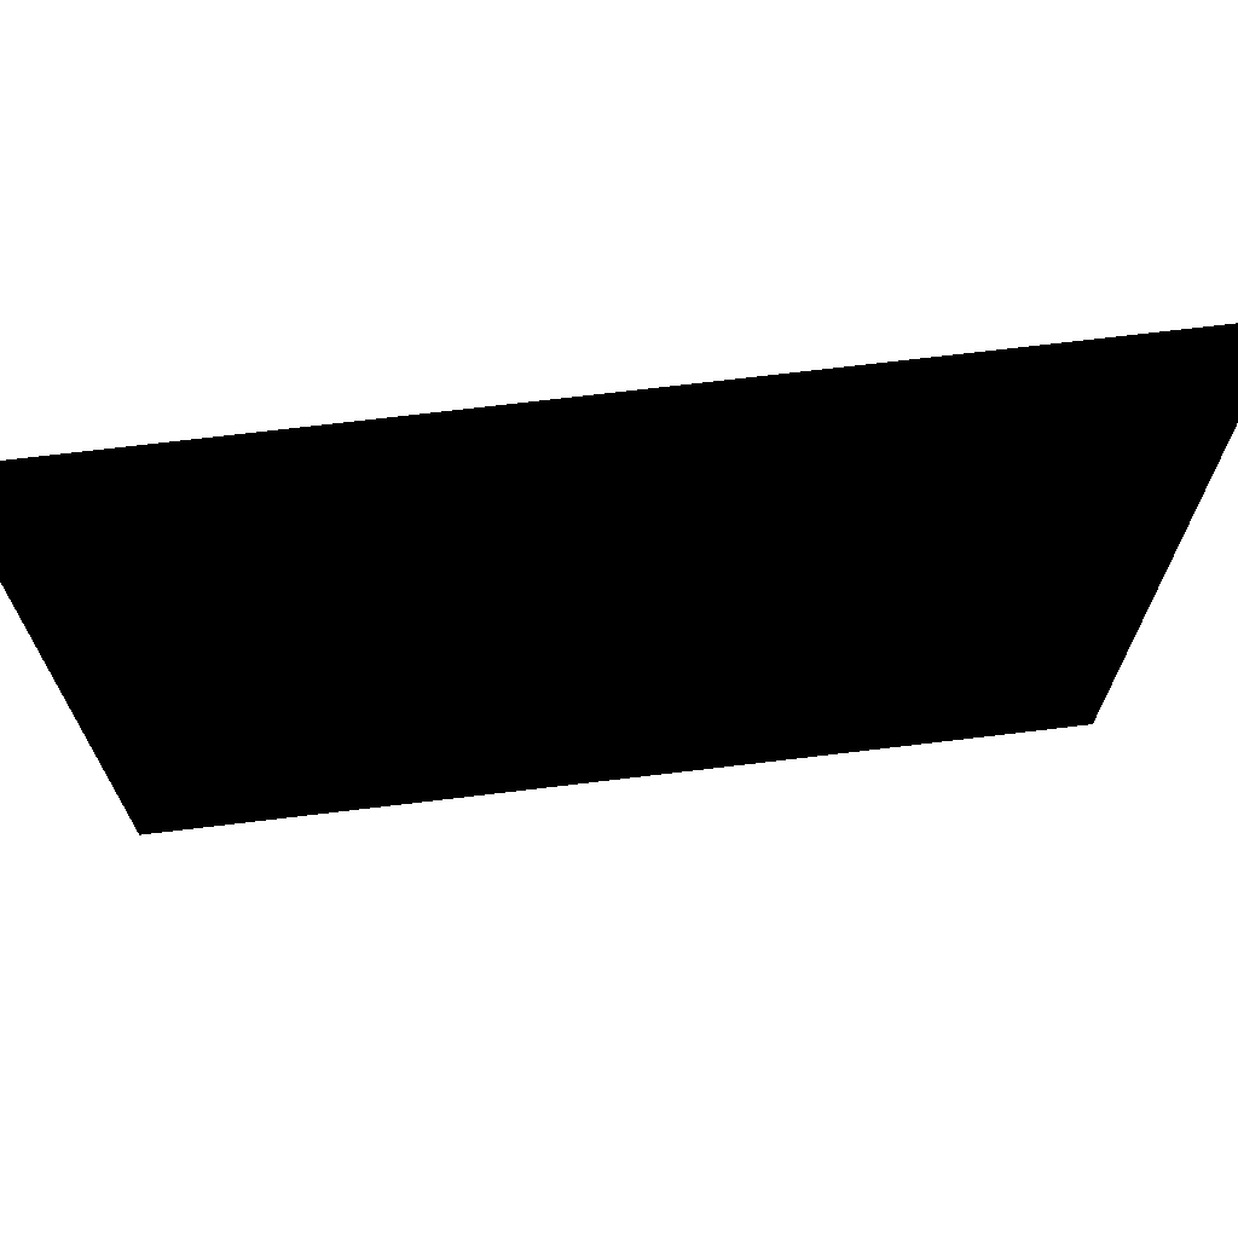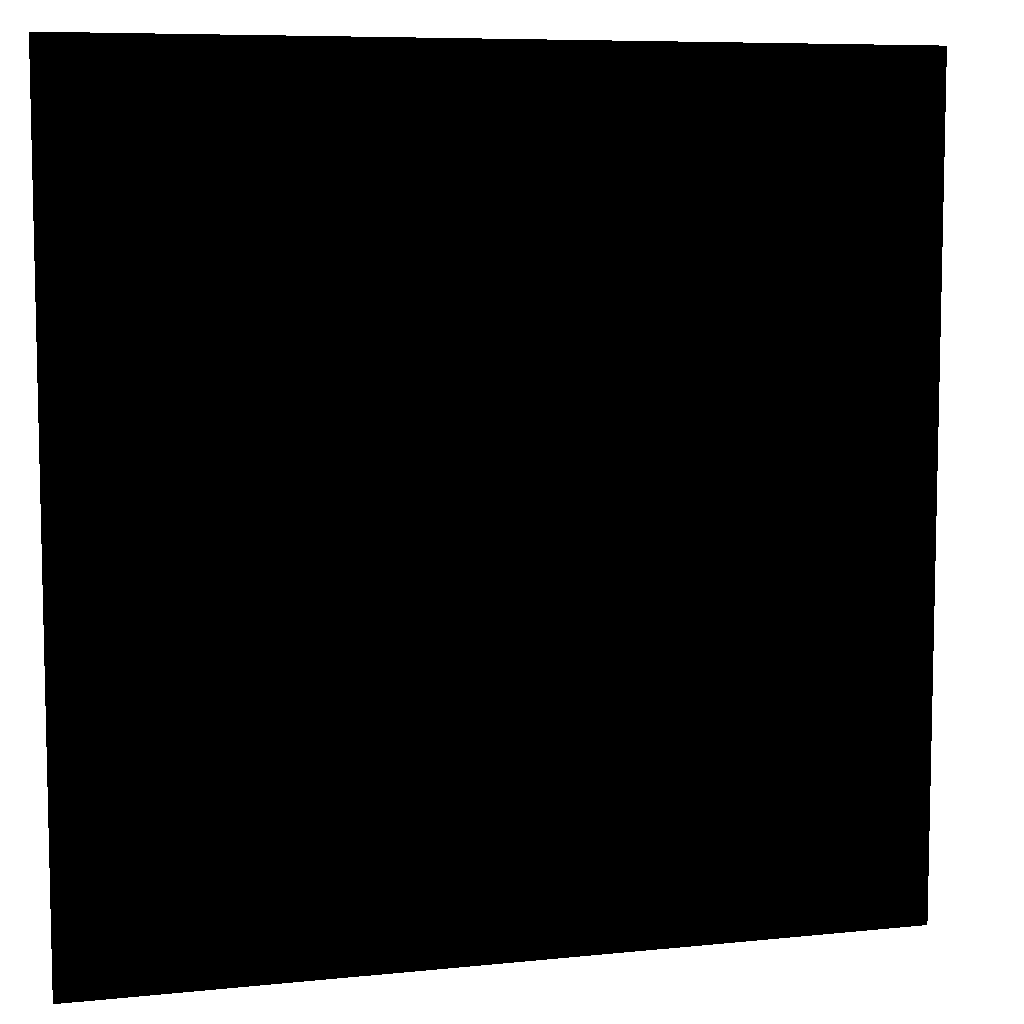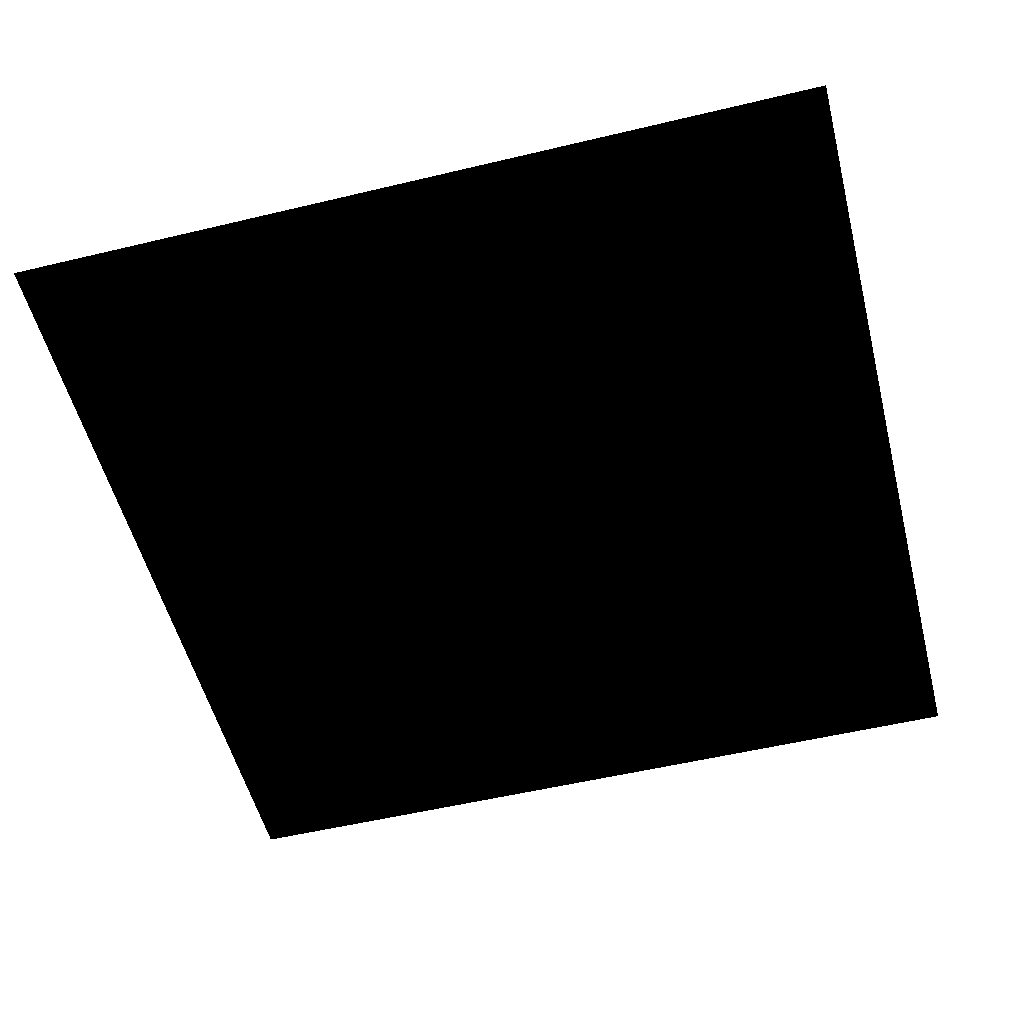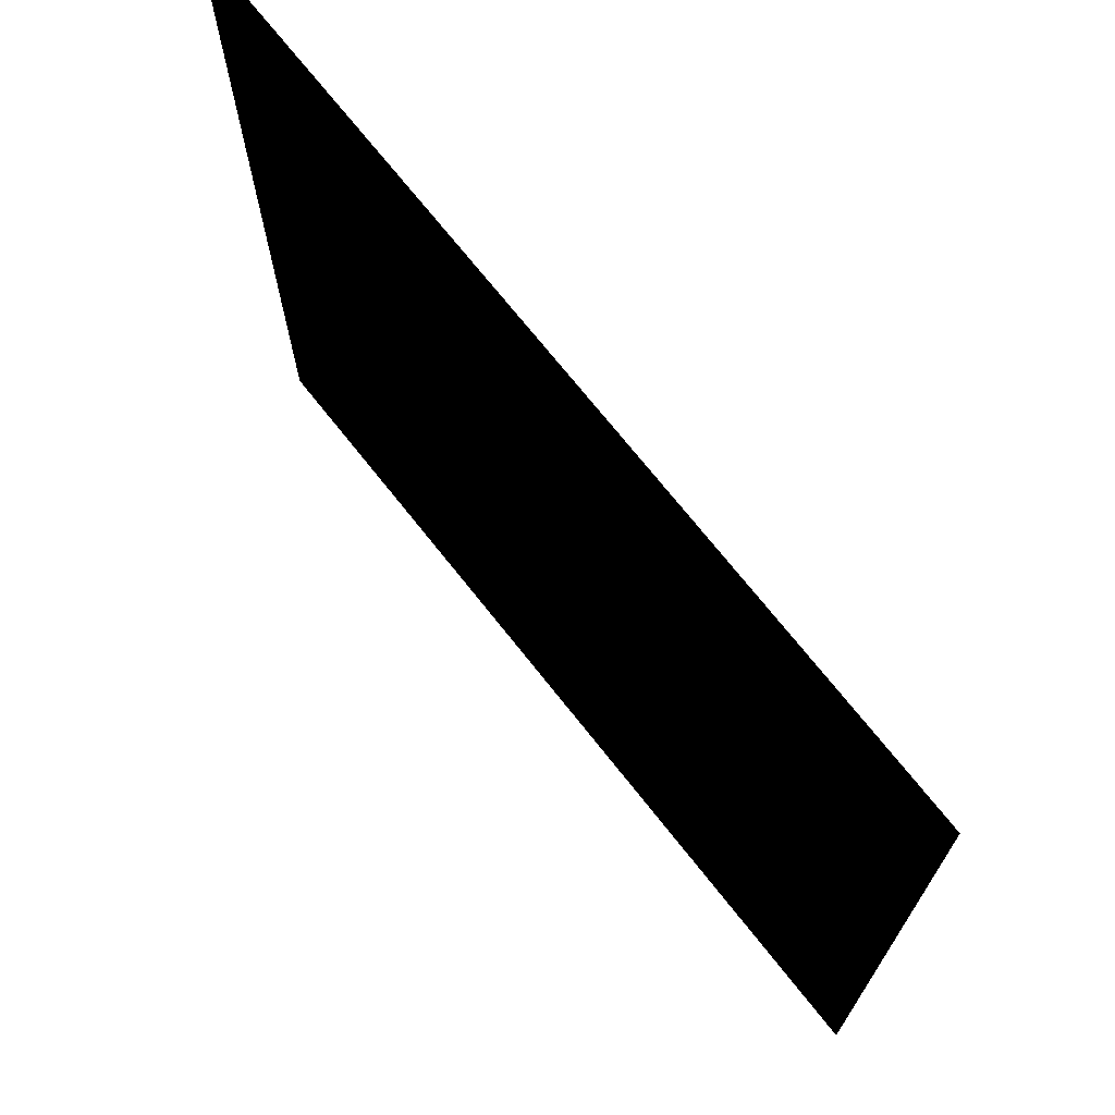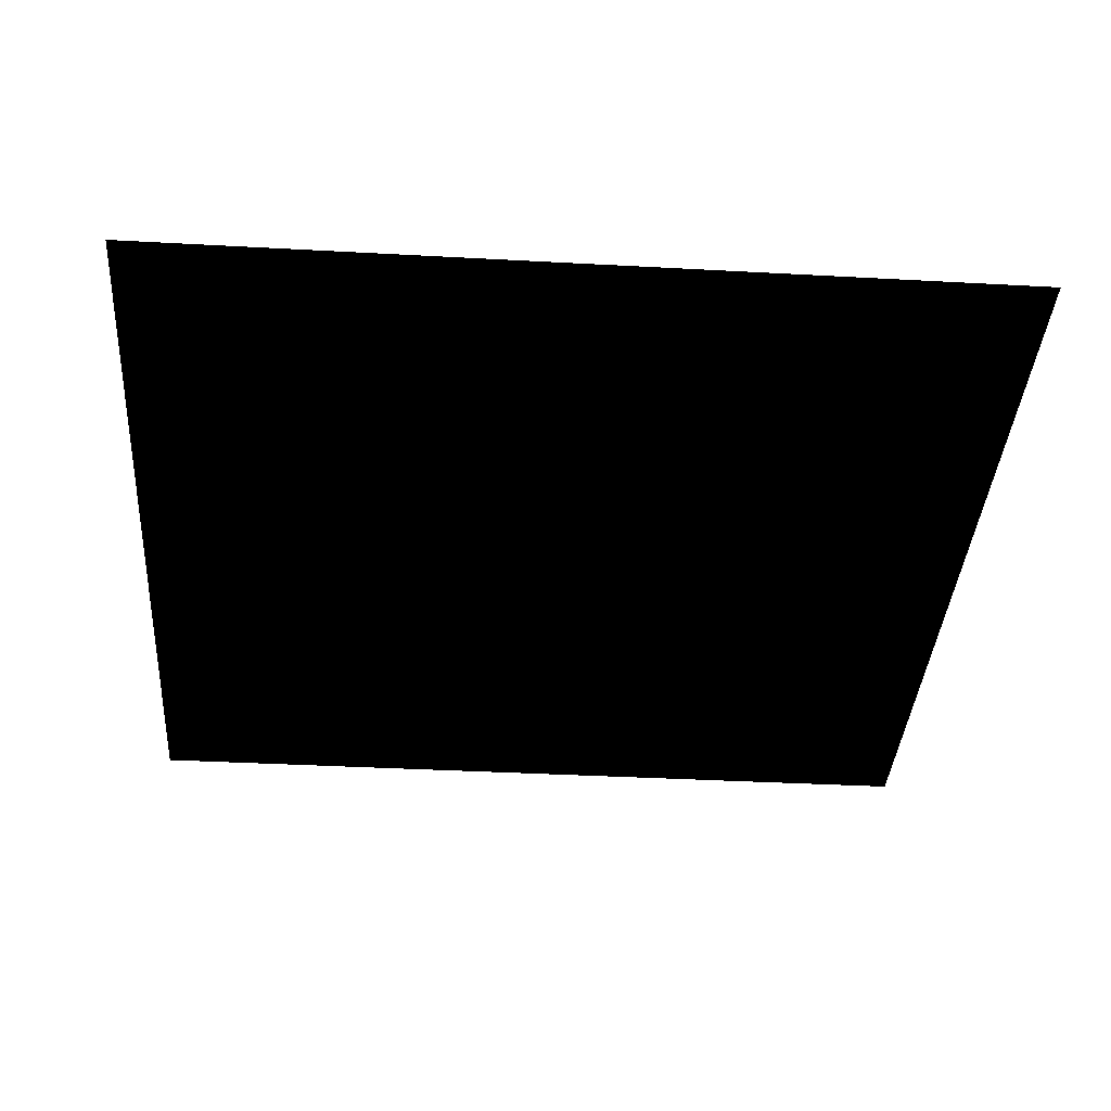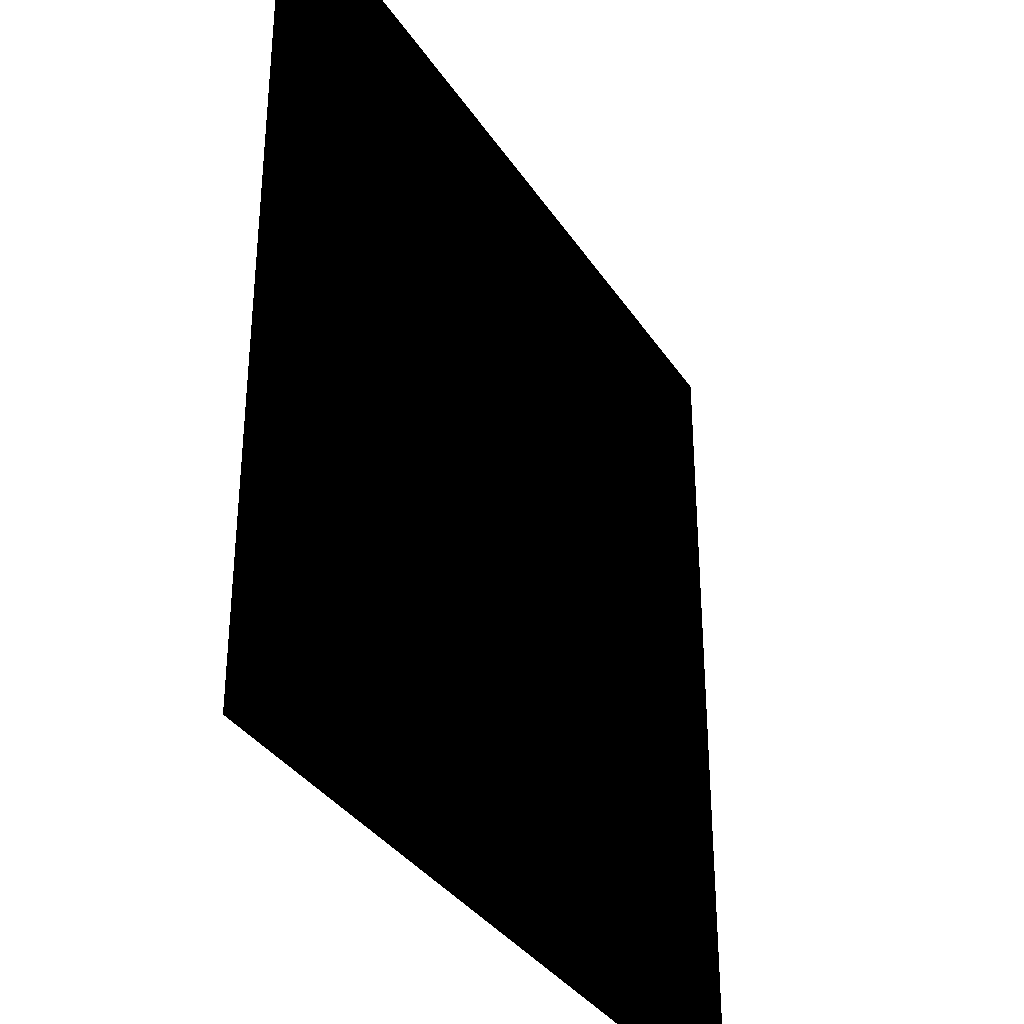
<metadata>
{"format":"obj","ext":"obj","renderer":"f3d","projection":"perspective","resolution":1024,"background":"white","views":[{"elev":70.5,"azim":-6.9,"up":"+Y"},{"elev":7.6,"azim":-16.4,"up":"+Y"},{"elev":-53.8,"azim":-75.7,"up":"+Z"},{"elev":71.4,"azim":-128.3,"up":"+Y"},{"elev":-37.6,"azim":86.0,"up":"+Z"},{"elev":-34.2,"azim":118.3,"up":"+Y"}]}
</metadata>
<code>
v -1 1 0
v -1 -1 0
v 1 -1 0
v 1 1 0
f 1 2 3
f 1 3 4

</code>
